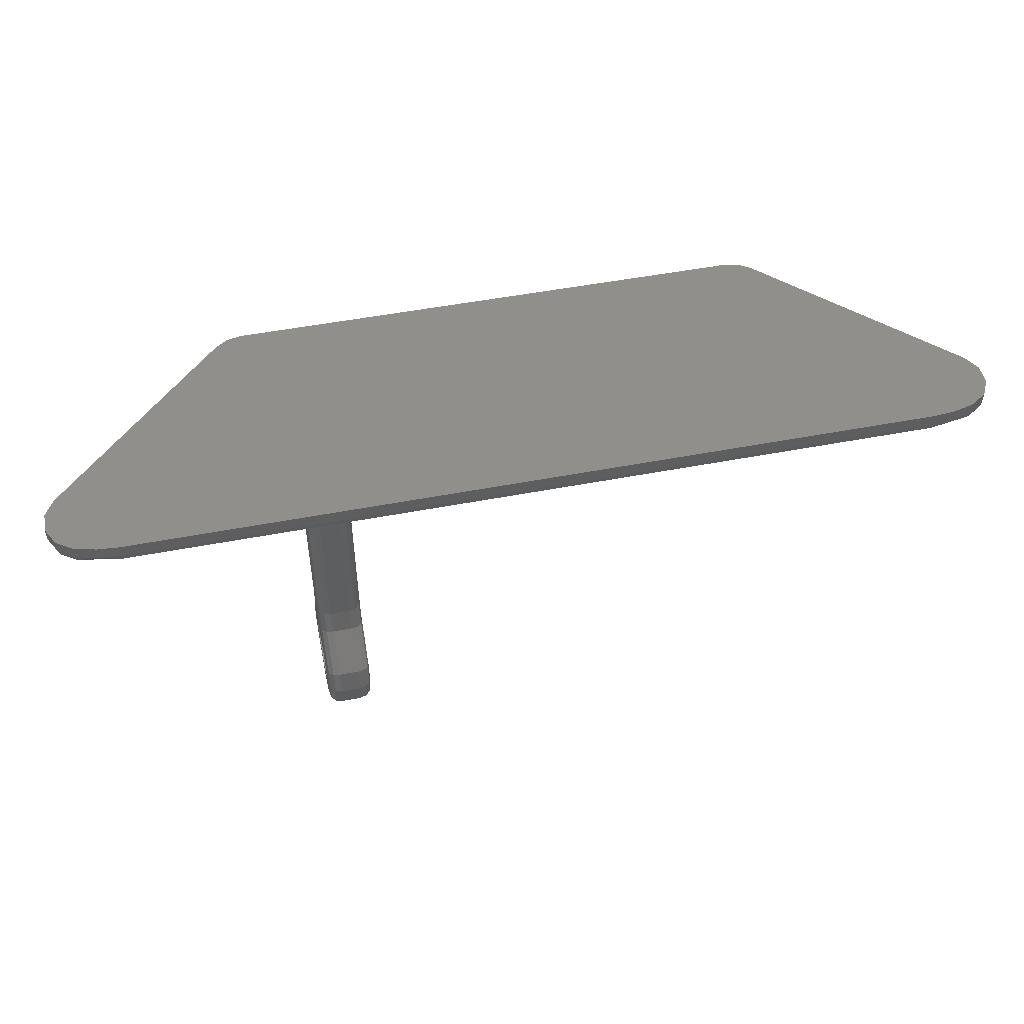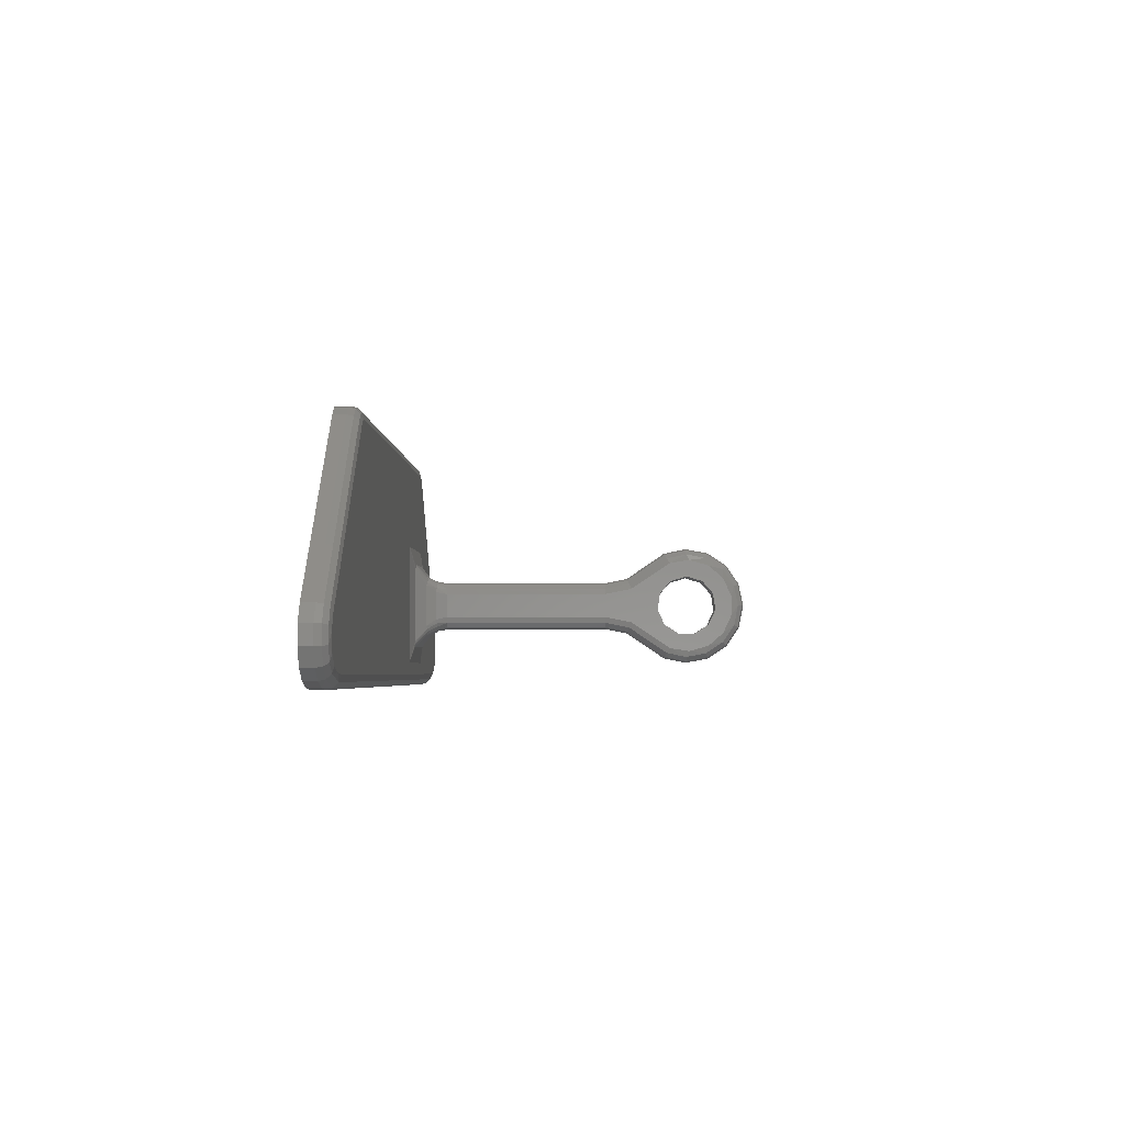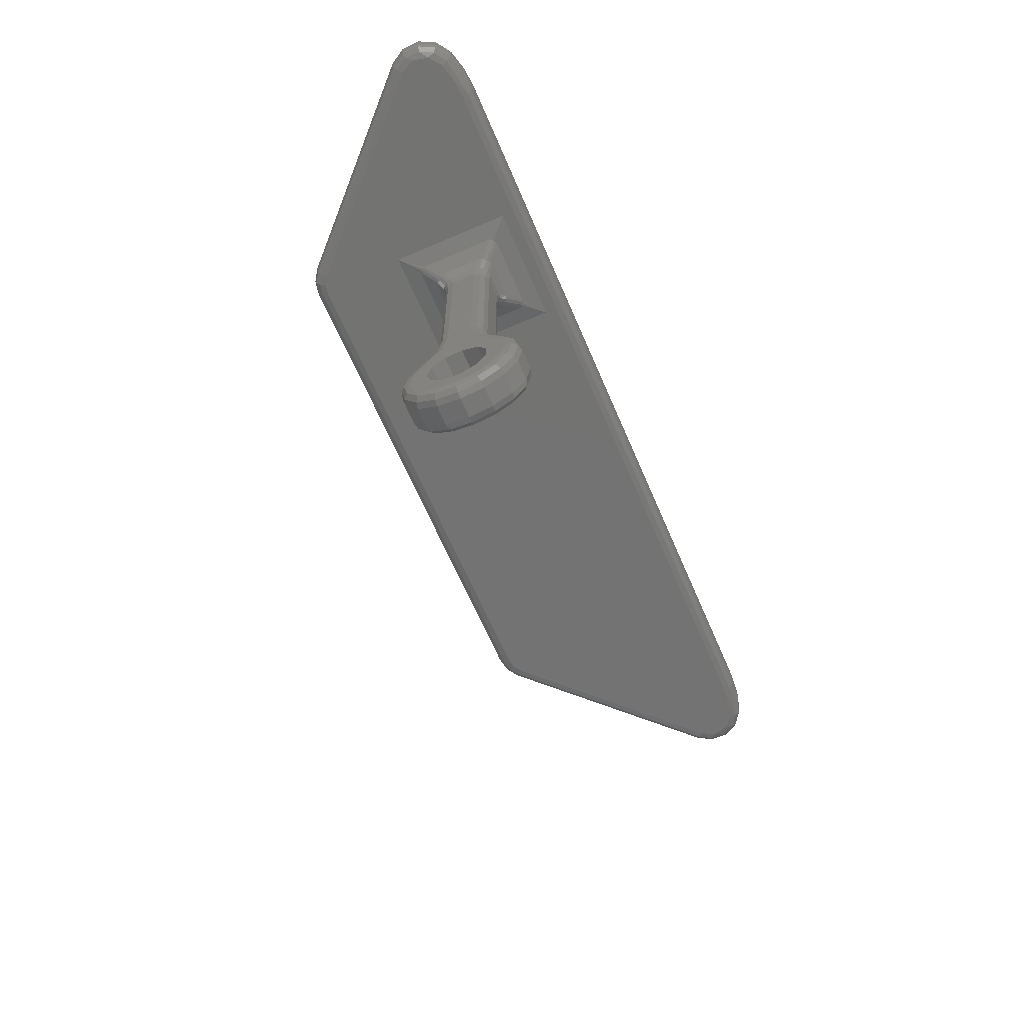
<metadata>
{"format":"stl","ext":"stl","renderer":"f3d","projection":"perspective","resolution":1024,"background":"white","views":[{"elev":50.1,"azim":-12.0,"up":"+Z"},{"elev":-3.2,"azim":91.5,"up":"+Y"},{"elev":-65.1,"azim":-66.7,"up":"+Z"}]}
</metadata>
<code>
# stl→obj: 330 verts, 676 faces
v 76.56 -52.36 0
v 74.33 -56.05 0
v 72.8 -56.18 0
v 76.84 -54.83 0
v 75.82 -55.65 0
v 77.13 -53.54 0
v 62.97 -38.76 3.701e-17
v 61.55 -38.18 3.701e-17
v 62.32 -38.33 5.551e-17
v 21.04 -38.18 0
v 19.62 -38.76 0
v 20.27 -38.33 0
v 6.03 -52.36 0
v 5.747 -54.83 0
v 5.457 -53.54 0
v 9.795 -56.18 0
v 8.261 -56.05 0
v 20.7 -55.18 1.85e-16
v 30.3 -55.18 0
v 30.3 -45.18 -1.85e-16
v 20.7 -45.18 0
v 6.773 -55.65 0
v 24.7 -48.18 -3
v 26.3 -48.18 -3
v 26.3 -48.18 -16.85
v 24.7 -48.18 -16.85
v 24.7 -52.18 -16.85
v 26.3 -52.18 -16.85
v 26.3 -52.18 -3
v 24.7 -52.18 -3
v 27.3 -49.18 -3
v 27.3 -51.18 -3
v 27.3 -49.18 -16.85
v 27.3 -51.18 -16.85
v 27.3 -51.65 -19.18
v 27.3 -48.71 -19.18
v 27.3 -52.98 -21.14
v 27.3 -53.92 -22.57
v 27.3 -51.85 -22.07
v 27.3 -54.17 -24.26
v 27.3 -53.7 -25.9
v 27.3 -52.63 -24.71
v 27.3 -52.59 -27.2
v 27.3 -51.03 -27.91
v 27.3 -51.85 -25.92
v 27.3 -49.33 -27.91
v 27.3 -47.77 -27.2
v 27.3 -49.12 -26.32
v 27.3 -46.66 -25.9
v 27.3 -46.19 -24.26
v 27.3 -47.63 -24
v 27.3 -46.44 -22.57
v 27.3 -47.38 -21.14
v 27.3 -48.04 -22.62
v 27.3 -48.04 -25.37
v 27.3 -50.55 -26.52
v 27.3 -52.63 -23.28
v 27.3 -50.55 -21.47
v 27.3 -49.12 -21.68
v 23.7 -48.71 -19.18
v 23.7 -51.65 -19.18
v 23.7 -51.18 -16.85
v 23.7 -51.85 -22.07
v 23.7 -53.92 -22.57
v 23.7 -52.98 -21.14
v 23.7 -52.63 -24.71
v 23.7 -53.7 -25.9
v 23.7 -54.17 -24.26
v 23.7 -51.85 -25.92
v 23.7 -51.03 -27.91
v 23.7 -52.59 -27.2
v 23.7 -49.12 -26.32
v 23.7 -47.77 -27.2
v 23.7 -49.33 -27.91
v 23.7 -47.63 -24
v 23.7 -46.19 -24.26
v 23.7 -46.66 -25.9
v 23.7 -48.04 -22.62
v 23.7 -47.38 -21.14
v 23.7 -46.44 -22.57
v 23.7 -49.18 -16.85
v 23.7 -51.18 -3
v 23.7 -49.18 -3
v 23.7 -48.04 -25.37
v 23.7 -50.55 -26.52
v 23.7 -52.63 -23.28
v 23.7 -50.55 -21.47
v 23.7 -49.12 -21.68
v 9.795 -57.04 0.5
v 72.8 -57.04 0.5
v 72.8 -57.18 1
v 72.8 -56.68 0.134
v 9.795 -56.68 0.134
v 9.795 -57.18 1
v 8.091 -57.03 1
v 6.605 -56.13 0.134
v 6.482 -56.47 0.5
v 6.437 -56.6 1
v 5.005 -54.32 0.134
v 4.648 -54.4 0.5
v 4.691 -52.97 0.5
v 5.043 -53.07 0.134
v 5.573 -55.43 0.134
v 5.299 -55.67 0.5
v 5.676 -52 0.134
v 4.563 -52.94 1
v 5.323 -51.65 1
v 5.418 -51.74 0.5
v 5.198 -55.76 1
v 4.517 -54.43 1
v 19.01 -38.15 0.5
v 19.27 -38.41 0.134
v 18.92 -38.06 1
v 19.89 -37.41 1
v 21.04 -37.68 0.134
v 21.04 -37.31 0.5
v 21.04 -37.18 1
v 19.94 -37.53 0.5
v 20.08 -37.87 0.134
v 61.55 -37.31 0.5
v 61.55 -37.68 0.134
v 61.55 -37.18 1
v 62.7 -37.41 1
v 63.32 -38.41 0.134
v 63.58 -38.15 0.5
v 63.67 -38.06 1
v 62.65 -37.53 0.5
v 62.51 -37.87 0.134
v 77.17 -51.74 0.5
v 76.91 -52 0.134
v 77.27 -51.65 1
v 77.58 -54.32 0.134
v 77.94 -54.4 0.5
v 77.29 -55.67 0.5
v 77.02 -55.43 0.134
v 77.55 -53.07 0.134
v 77.9 -52.97 0.5
v 75.99 -56.13 0.134
v 76.15 -56.6 1
v 76.11 -56.47 0.5
v 78.07 -54.43 1
v 77.39 -55.76 1
v 78.03 -52.94 1
v 74.5 -57.03 1
v 26.3 -47.79 -18.79
v 26.3 -46.68 -20.43
v 24.7 -46.68 -20.43
v 24.7 -47.79 -18.79
v 24.7 -53.68 -20.43
v 26.3 -53.68 -20.43
v 24.7 -52.57 -18.79
v 26.3 -52.57 -18.79
v 24.7 -45.58 -22.05
v 26.3 -45.58 -22.05
v 26.3 -45.18 -23.96
v 24.7 -45.18 -23.96
v 26.3 -45.55 -25.89
v 26.3 -46.63 -27.52
v 24.7 -46.63 -27.52
v 26.3 -48.26 -28.62
v 26.3 -50.18 -29
v 24.7 -50.18 -29
v 26.3 -52.1 -28.62
v 26.3 -53.73 -27.53
v 24.7 -53.73 -27.53
v 26.3 -54.81 -25.89
v 26.3 -55.18 -23.97
v 24.7 -55.18 -23.97
v 26.3 -54.79 -22.05
v 24.7 -54.79 -22.05
v 24.7 -54.81 -25.89
v 24.7 -52.1 -28.62
v 24.7 -48.26 -28.62
v 24.7 -45.55 -25.89
v 9.795 -57.18 2
v 72.8 -57.18 2
v 6.437 -56.6 2
v 8.091 -57.03 2
v 5.323 -51.65 2
v 4.563 -52.94 2
v 5.198 -55.76 2
v 4.517 -54.43 2
v 18.92 -38.06 2
v 21.04 -37.18 2
v 19.89 -37.41 2
v 61.55 -37.18 2
v 63.67 -38.06 2
v 62.7 -37.41 2
v 77.27 -51.65 2
v 76.15 -56.6 2
v 77.39 -55.76 2
v 78.07 -54.43 2
v 78.03 -52.94 2
v 74.5 -57.03 2
v 28.91 -47.04 -0.3439
v 27.88 -51.96 -1.222
v 27.46 -48.96 -2.023
v 27.88 -48.4 -1.222
v 28.91 -53.32 -0.3439
v 27.46 -51.4 -2.023
v 24.48 -52.35 -2.023
v 28.44 -53.79 -0.3439
v 22.56 -53.79 -0.3439
v 23.92 -52.77 -1.222
v 26.52 -52.35 -2.023
v 27.08 -52.77 -1.222
v 23.54 -51.4 -2.023
v 23.12 -51.96 -1.222
v 22.09 -53.32 -0.3439
v 22.09 -47.04 -0.3439
v 23.12 -48.4 -1.222
v 23.54 -48.96 -2.023
v 28.44 -46.58 -0.3439
v 27.08 -47.6 -1.222
v 23.92 -47.6 -1.222
v 22.56 -46.58 -0.3439
v 24.48 -48.02 -2.023
v 26.52 -48.02 -2.023
v 23.43 -52.45 -1.35
v 23.67 -52.64 -1.317
v 22.43 -53.68 -0.3832
v 22.31 -53.57 -0.3961
v 23.85 -52.04 -2.135
v 24.15 -52.25 -2.105
v 23.24 -52.22 -1.317
v 22.2 -53.45 -0.3832
v 23.63 -51.74 -2.105
v 24.21 -52.05 -3
v 23.83 -51.68 -3
v 24.2 -52.05 -16.85
v 23.83 -51.68 -16.85
v 24.2 -53.59 -20.52
v 23.83 -53.33 -20.79
v 24.2 -52.45 -18.84
v 23.83 -52.11 -18.99
v 23.83 -54.68 -23.97
v 24.2 -55.05 -23.97
v 24.2 -54.66 -22.1
v 23.83 -54.33 -22.24
v 23.83 -54.35 -25.7
v 24.2 -54.69 -25.84
v 23.83 -53.37 -27.17
v 24.2 -53.63 -27.43
v 23.83 -51.91 -28.16
v 24.2 -52.05 -28.5
v 23.83 -50.18 -28.5
v 24.2 -50.18 -28.87
v 23.83 -48.45 -28.16
v 24.2 -48.31 -28.49
v 23.83 -46.99 -27.17
v 24.2 -46.73 -27.43
v 23.83 -46.01 -25.7
v 24.2 -45.67 -25.84
v 23.83 -45.68 -23.97
v 24.2 -45.31 -23.97
v 23.83 -46.04 -22.24
v 24.2 -45.7 -22.1
v 24.2 -46.78 -20.52
v 23.83 -47.03 -20.78
v 24.2 -48.32 -16.85
v 23.83 -48.68 -16.85
v 24.2 -47.92 -18.84
v 23.83 -48.25 -18.99
v 24.21 -48.31 -3
v 23.83 -48.69 -3
v 23.43 -47.91 -1.35
v 23.24 -48.15 -1.317
v 22.2 -46.92 -0.3832
v 22.31 -46.8 -0.3961
v 23.85 -48.33 -2.135
v 23.63 -48.63 -2.105
v 23.67 -47.72 -1.317
v 22.43 -46.68 -0.3832
v 24.15 -48.11 -2.105
v 27.57 -52.45 -1.35
v 27.76 -52.22 -1.317
v 28.8 -53.45 -0.3832
v 28.69 -53.57 -0.3961
v 27.15 -52.04 -2.135
v 27.37 -51.74 -2.105
v 27.33 -52.64 -1.317
v 28.57 -53.68 -0.3832
v 26.85 -52.25 -2.105
v 27.17 -51.68 -3
v 26.79 -52.05 -3
v 26.8 -52.05 -16.85
v 27.17 -51.68 -16.85
v 26.8 -53.59 -20.52
v 27.17 -53.33 -20.79
v 27.17 -52.11 -18.99
v 26.8 -52.45 -18.84
v 26.8 -54.66 -22.1
v 26.8 -55.05 -23.97
v 27.17 -54.68 -23.97
v 27.17 -54.33 -22.24
v 26.8 -54.69 -25.84
v 27.17 -54.35 -25.7
v 26.8 -53.63 -27.43
v 27.17 -53.37 -27.17
v 26.8 -52.05 -28.5
v 27.17 -51.91 -28.16
v 26.8 -50.18 -28.87
v 27.17 -50.18 -28.5
v 26.8 -48.31 -28.49
v 27.17 -48.45 -28.16
v 26.8 -46.73 -27.43
v 27.17 -46.99 -27.17
v 26.8 -45.67 -25.84
v 27.17 -46.01 -25.7
v 26.8 -45.31 -23.97
v 27.17 -45.68 -23.97
v 26.8 -45.7 -22.1
v 27.17 -46.04 -22.24
v 26.8 -46.78 -20.52
v 27.17 -47.03 -20.78
v 26.8 -48.32 -16.85
v 27.17 -48.68 -16.85
v 27.17 -48.25 -18.99
v 26.8 -47.92 -18.84
v 26.79 -48.31 -3
v 27.17 -48.69 -3
v 27.57 -47.91 -1.35
v 27.33 -47.72 -1.317
v 28.57 -46.68 -0.3832
v 28.69 -46.8 -0.3961
v 27.15 -48.33 -2.135
v 26.85 -48.11 -2.105
v 27.76 -48.15 -1.317
v 28.8 -46.92 -0.3832
v 27.37 -48.63 -2.105
f 1 2 3
f 1 4 5
f 4 1 6
f 7 8 9
f 10 11 12
f 13 14 15
f 13 16 17
f 16 18 19
f 10 20 21
f 7 1 3
f 3 8 7
f 22 14 13
f 3 16 19
f 8 20 10
f 8 3 19
f 1 5 2
f 13 17 22
f 8 19 20
f 21 16 13
f 11 10 21
f 13 11 21
f 16 21 18
f 23 24 25
f 26 23 25
f 27 28 29
f 30 27 29
f 31 32 33
f 34 35 36
f 37 38 39
f 40 41 42
f 43 44 45
f 46 47 48
f 49 50 51
f 52 53 54
f 36 33 34
f 51 55 49
f 48 56 46
f 45 42 41
f 57 39 38
f 58 59 36
f 33 32 34
f 40 42 57
f 48 47 55
f 54 53 59
f 45 41 43
f 40 57 38
f 35 37 58
f 47 49 55
f 53 36 59
f 56 45 44
f 36 35 58
f 51 50 52
f 58 37 39
f 44 46 56
f 52 54 51
f 60 61 62
f 63 64 65
f 66 67 68
f 69 70 71
f 72 73 74
f 75 76 77
f 78 79 80
f 62 81 60
f 62 82 83
f 73 72 84
f 70 69 85
f 68 86 66
f 65 87 63
f 79 78 88
f 87 61 60
f 69 67 66
f 84 75 77
f 83 81 62
f 64 86 68
f 88 87 60
f 73 84 77
f 87 65 61
f 85 74 70
f 88 60 79
f 64 63 86
f 67 69 71
f 75 78 80
f 75 80 76
f 85 72 74
f 89 90 91
f 16 3 92
f 90 89 93
f 89 91 94
f 93 92 90
f 93 16 92
f 95 89 94
f 17 16 93
f 17 96 22
f 97 95 98
f 93 96 17
f 97 93 89
f 97 89 95
f 96 93 97
f 99 100 101
f 102 99 101
f 103 104 100
f 99 103 100
f 104 97 98
f 103 22 96
f 99 15 14
f 102 105 13
f 106 107 108
f 100 109 110
f 106 101 100
f 108 102 101
f 15 99 102
f 109 104 98
f 14 22 103
f 108 105 102
f 104 109 100
f 106 108 101
f 104 96 97
f 100 110 106
f 14 103 99
f 15 102 13
f 96 104 103
f 111 108 107
f 11 13 105
f 108 111 112
f 111 107 113
f 112 105 108
f 112 11 105
f 114 111 113
f 12 11 112
f 12 115 10
f 116 114 117
f 118 111 114
f 119 115 12
f 116 118 114
f 116 115 119
f 119 112 111
f 111 118 119
f 112 119 12
f 116 119 118
f 120 116 117
f 8 10 115
f 116 120 121
f 120 117 122
f 121 115 116
f 121 8 115
f 123 120 122
f 9 8 121
f 9 124 7
f 125 123 126
f 127 120 123
f 128 124 9
f 125 127 123
f 125 124 128
f 128 121 120
f 120 127 128
f 121 128 9
f 125 128 127
f 129 125 126
f 1 7 124
f 125 129 130
f 129 126 131
f 130 124 125
f 130 1 124
f 132 133 134
f 135 132 134
f 136 137 133
f 132 136 133
f 137 129 131
f 136 1 130
f 132 4 6
f 135 138 5
f 134 139 140
f 134 141 142
f 137 131 143
f 141 133 137
f 130 137 136
f 6 136 132
f 6 1 136
f 140 138 135
f 139 134 142
f 134 133 141
f 137 130 129
f 137 143 141
f 4 132 135
f 135 134 140
f 135 5 4
f 144 140 139
f 2 5 138
f 2 92 3
f 90 144 91
f 138 92 2
f 92 138 140
f 90 140 144
f 92 140 90
f 26 25 145
f 146 147 145
f 26 145 148
f 147 148 145
f 149 150 151
f 152 28 27
f 151 150 152
f 27 151 152
f 147 146 153
f 154 155 156
f 157 158 159
f 160 161 162
f 163 164 165
f 166 167 168
f 169 150 149
f 170 168 167
f 171 165 164
f 172 162 161
f 173 159 158
f 174 156 155
f 153 146 154
f 160 162 173
f 169 149 170
f 172 161 163
f 153 154 156
f 155 157 174
f 164 166 171
f 168 171 166
f 159 174 157
f 170 167 169
f 172 163 165
f 158 160 173
f 78 75 51
f 58 87 88
f 57 86 63
f 45 69 66
f 48 72 85
f 51 75 84
f 72 48 55
f 69 45 56
f 86 57 42
f 87 58 39
f 78 54 59
f 54 78 51
f 42 45 66
f 84 72 55
f 63 87 39
f 51 84 55
f 59 88 78
f 56 85 69
f 63 39 57
f 59 58 88
f 86 42 66
f 85 56 48
f 175 94 91
f 176 175 91
f 177 98 178
f 95 94 175
f 178 98 95
f 175 178 95
f 179 107 180
f 106 110 180
f 109 98 181
f 177 181 98
f 180 107 106
f 110 109 182
f 182 180 110
f 182 109 181
f 183 113 107
f 179 183 107
f 184 117 185
f 114 113 183
f 185 117 114
f 183 185 114
f 186 122 117
f 184 186 117
f 187 126 188
f 123 122 186
f 188 126 123
f 186 188 123
f 189 131 126
f 187 189 126
f 190 139 191
f 142 141 192
f 143 131 189
f 193 192 141
f 191 139 142
f 193 141 143
f 189 193 143
f 142 192 191
f 176 91 144
f 139 190 144
f 176 144 194
f 190 194 144
f 188 186 187
f 184 185 183
f 179 180 181
f 182 181 180
f 178 175 179
f 176 194 189
f 190 191 192
f 193 189 190
f 187 186 176
f 179 181 177
f 176 189 187
f 193 190 192
f 186 184 175
f 177 178 179
f 194 190 189
f 179 175 183
f 175 184 183
f 175 176 186
f 195 20 19
f 196 197 198
f 197 32 31
f 198 199 196
f 199 195 19
f 195 199 198
f 197 200 32
f 200 197 196
f 201 30 29
f 202 203 204
f 203 19 18
f 201 205 206
f 205 201 29
f 202 19 203
f 206 204 201
f 206 202 204
f 83 82 207
f 208 209 210
f 18 21 209
f 211 212 207
f 83 207 212
f 209 21 210
f 207 208 211
f 208 210 211
f 213 21 20
f 214 215 216
f 24 23 217
f 215 214 218
f 216 21 213
f 217 215 218
f 217 218 24
f 213 214 216
f 219 220 221
f 222 219 221
f 223 224 220
f 219 223 220
f 225 219 222
f 226 225 222
f 227 223 219
f 225 227 219
f 224 228 30
f 227 82 229
f 227 208 207
f 18 18 209
f 221 18 18
f 18 203 18
f 224 30 201
f 204 220 224
f 228 224 223
f 229 223 227
f 208 227 225
f 82 227 207
f 221 203 18
f 203 220 204
f 209 208 225
f 226 209 225
f 223 229 228
f 224 201 204
f 18 222 221
f 226 18 209
f 221 220 203
f 226 18 18
f 226 222 18
f 228 230 27
f 82 62 231
f 231 228 229
f 228 27 30
f 82 231 229
f 228 231 230
f 151 232 149
f 61 65 233
f 61 231 62
f 230 151 27
f 234 232 151
f 235 231 61
f 230 234 151
f 230 231 235
f 235 233 232
f 232 234 235
f 233 235 61
f 230 235 234
f 236 237 238
f 239 236 238
f 240 241 237
f 236 240 237
f 242 243 241
f 240 242 241
f 244 245 243
f 242 244 243
f 246 247 245
f 244 246 245
f 248 249 247
f 246 248 247
f 250 251 249
f 248 250 249
f 252 253 251
f 250 252 251
f 254 255 253
f 252 254 253
f 256 257 255
f 254 256 255
f 257 258 147
f 256 79 259
f 254 76 80
f 250 73 77
f 246 70 74
f 242 67 71
f 236 64 68
f 239 233 65
f 238 149 232
f 238 168 170
f 241 165 171
f 245 162 172
f 249 159 173
f 253 156 174
f 257 147 153
f 168 237 241
f 172 243 245
f 173 247 249
f 232 239 238
f 68 240 236
f 71 244 242
f 74 248 246
f 174 251 253
f 153 255 257
f 77 252 250
f 80 256 254
f 258 256 259
f 248 73 250
f 239 64 236
f 170 149 238
f 243 165 241
f 255 156 253
f 165 243 172
f 67 240 68
f 159 251 174
f 79 256 80
f 153 156 255
f 252 77 76
f 244 71 70
f 239 232 233
f 247 173 162
f 162 245 247
f 67 242 240
f 258 257 256
f 252 76 254
f 237 168 238
f 171 168 241
f 249 251 159
f 248 74 73
f 70 246 244
f 65 64 239
f 148 260 26
f 60 81 261
f 60 259 79
f 258 148 147
f 262 260 148
f 263 259 60
f 258 262 148
f 258 259 263
f 263 261 260
f 260 262 263
f 261 263 60
f 258 263 262
f 260 264 23
f 81 83 265
f 264 260 261
f 260 23 26
f 261 265 264
f 261 81 265
f 266 267 268
f 269 266 268
f 270 271 267
f 266 270 267
f 272 266 269
f 273 272 269
f 274 270 266
f 272 274 266
f 271 265 83
f 274 23 264
f 274 215 217
f 21 21 216
f 268 21 21
f 21 210 21
f 271 83 212
f 211 267 271
f 265 271 270
f 264 270 274
f 215 274 272
f 23 274 217
f 268 210 21
f 210 267 211
f 216 215 272
f 273 216 272
f 270 264 265
f 271 212 211
f 21 269 268
f 273 21 216
f 268 267 210
f 273 21 21
f 273 269 21
f 275 276 277
f 278 275 277
f 279 280 276
f 275 279 276
f 281 275 278
f 282 281 278
f 283 279 275
f 281 283 275
f 280 284 32
f 283 29 285
f 283 206 205
f 19 19 202
f 277 19 19
f 19 199 19
f 280 32 200
f 196 276 280
f 284 280 279
f 285 279 283
f 206 283 281
f 29 283 205
f 277 199 19
f 199 276 196
f 202 206 281
f 282 202 281
f 279 285 284
f 280 200 196
f 19 278 277
f 282 19 202
f 277 276 199
f 282 19 19
f 282 278 19
f 285 29 286
f 28 286 29
f 34 32 287
f 285 286 287
f 32 284 287
f 285 287 284
f 286 28 152
f 150 288 152
f 37 35 289
f 287 286 290
f 290 291 289
f 152 288 291
f 287 290 35
f 290 289 35
f 291 288 289
f 35 34 287
f 286 152 291
f 286 291 290
f 292 293 294
f 292 294 295
f 293 296 297
f 293 297 294
f 296 298 299
f 296 299 297
f 298 300 301
f 298 301 299
f 300 302 303
f 300 303 301
f 302 304 305
f 302 305 303
f 304 306 307
f 304 307 305
f 306 308 309
f 306 309 307
f 308 310 311
f 308 311 309
f 310 312 313
f 310 313 311
f 288 150 169
f 167 166 293
f 164 163 298
f 161 160 302
f 158 157 306
f 155 154 310
f 146 314 312
f 315 53 313
f 52 50 311
f 49 47 307
f 46 44 303
f 43 41 299
f 40 38 294
f 37 289 295
f 293 292 167
f 298 296 164
f 302 300 161
f 306 304 158
f 295 294 38
f 297 299 41
f 301 303 44
f 305 307 47
f 310 308 155
f 313 312 315
f 309 311 50
f 288 169 292
f 298 163 300
f 310 154 312
f 313 53 52
f 46 303 305
f 37 295 38
f 164 296 166
f 297 41 40
f 155 308 157
f 288 292 289
f 312 154 146
f 297 40 294
f 169 167 292
f 160 158 304
f 50 49 309
f 44 43 301
f 304 302 160
f 299 301 43
f 307 309 49
f 293 166 296
f 52 311 313
f 305 47 46
f 157 308 306
f 163 161 300
f 292 295 289
f 315 312 314
f 314 146 145
f 25 316 145
f 33 36 317
f 315 314 318
f 318 319 316
f 145 316 319
f 315 318 36
f 318 316 317
f 36 318 317
f 36 53 315
f 314 145 319
f 314 319 318
f 316 25 24
f 320 321 316
f 31 33 321
f 316 24 320
f 33 317 321
f 316 321 317
f 322 323 324
f 325 322 324
f 326 327 323
f 322 326 323
f 328 322 325
f 329 328 325
f 330 326 322
f 328 330 322
f 327 320 24
f 330 31 321
f 330 198 197
f 20 20 195
f 324 20 20
f 20 213 20
f 327 24 218
f 214 323 327
f 320 327 326
f 321 326 330
f 198 330 328
f 31 330 197
f 324 213 20
f 213 323 214
f 195 198 328
f 329 195 328
f 326 321 320
f 327 218 214
f 20 325 324
f 329 20 195
f 324 323 213
f 329 20 20
f 329 325 20

</code>
